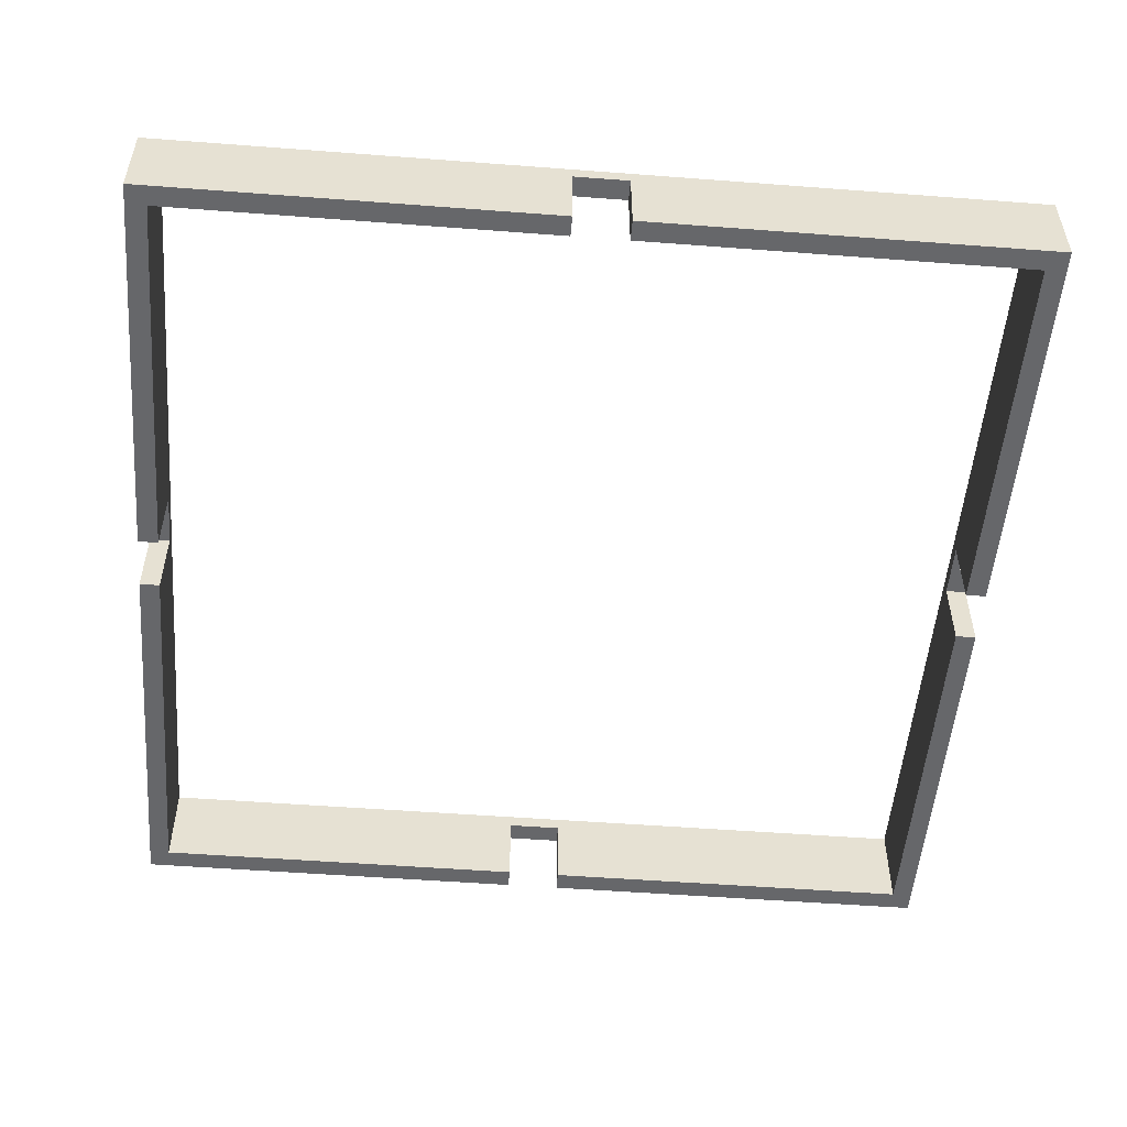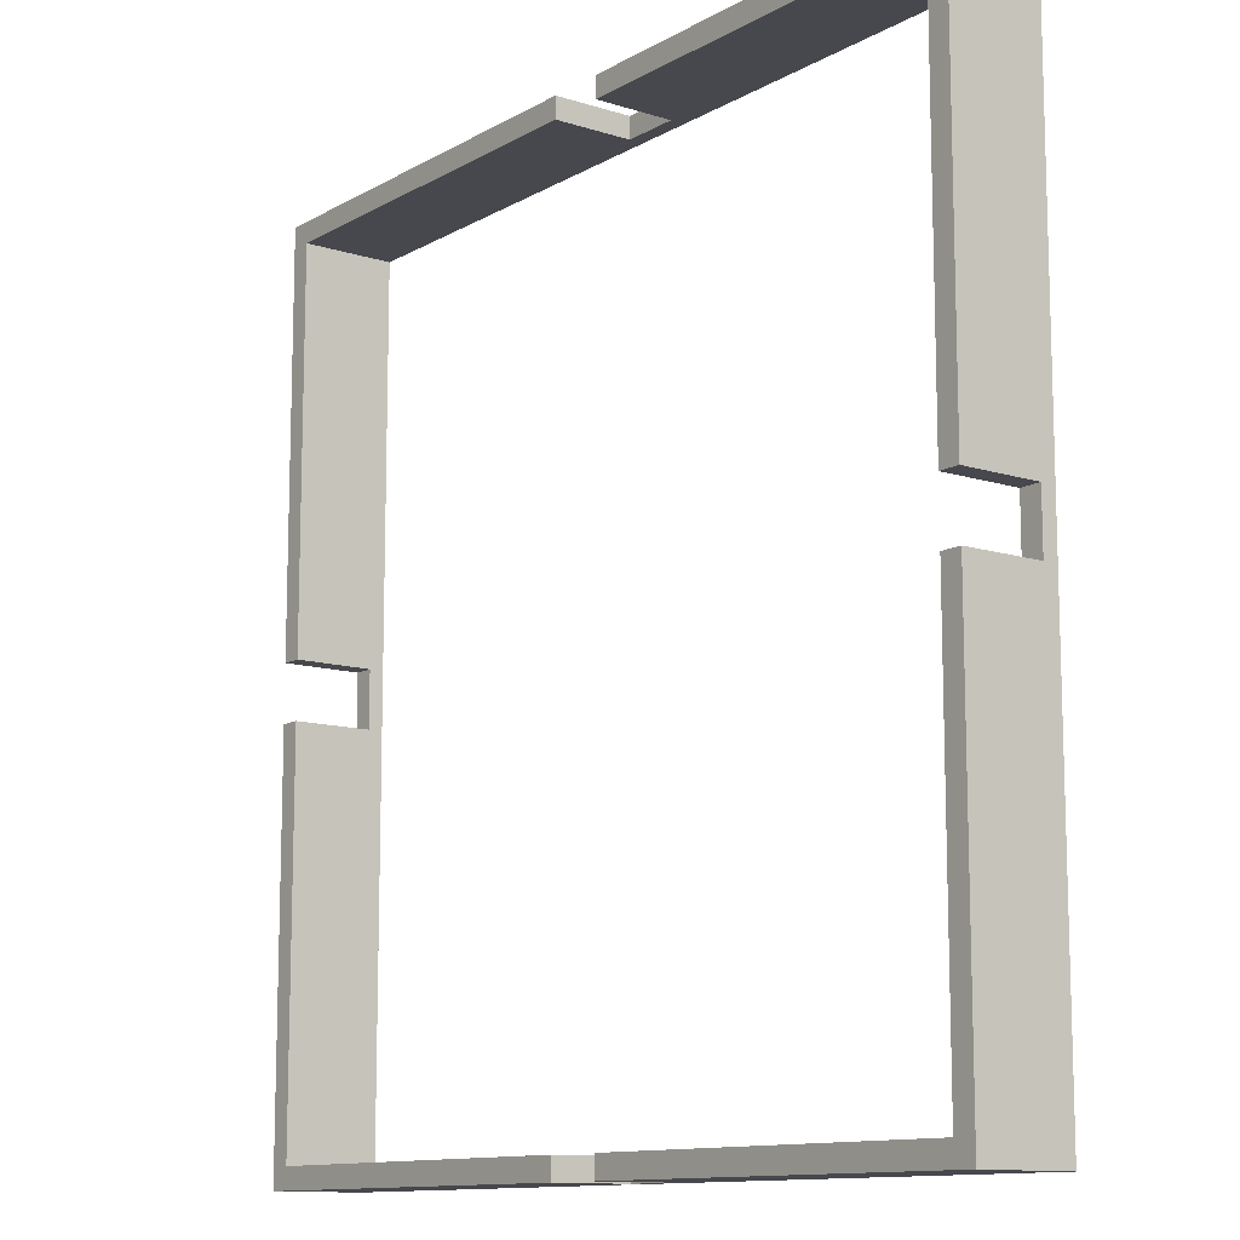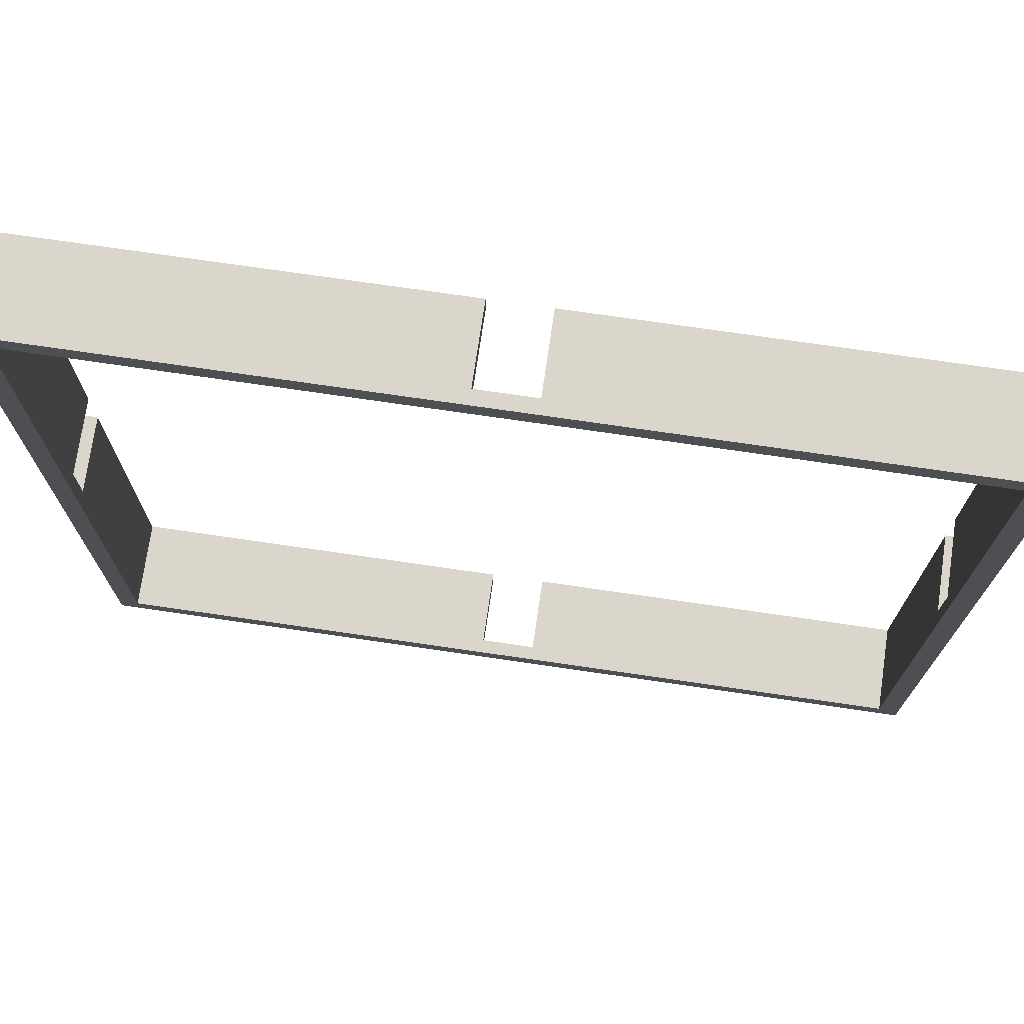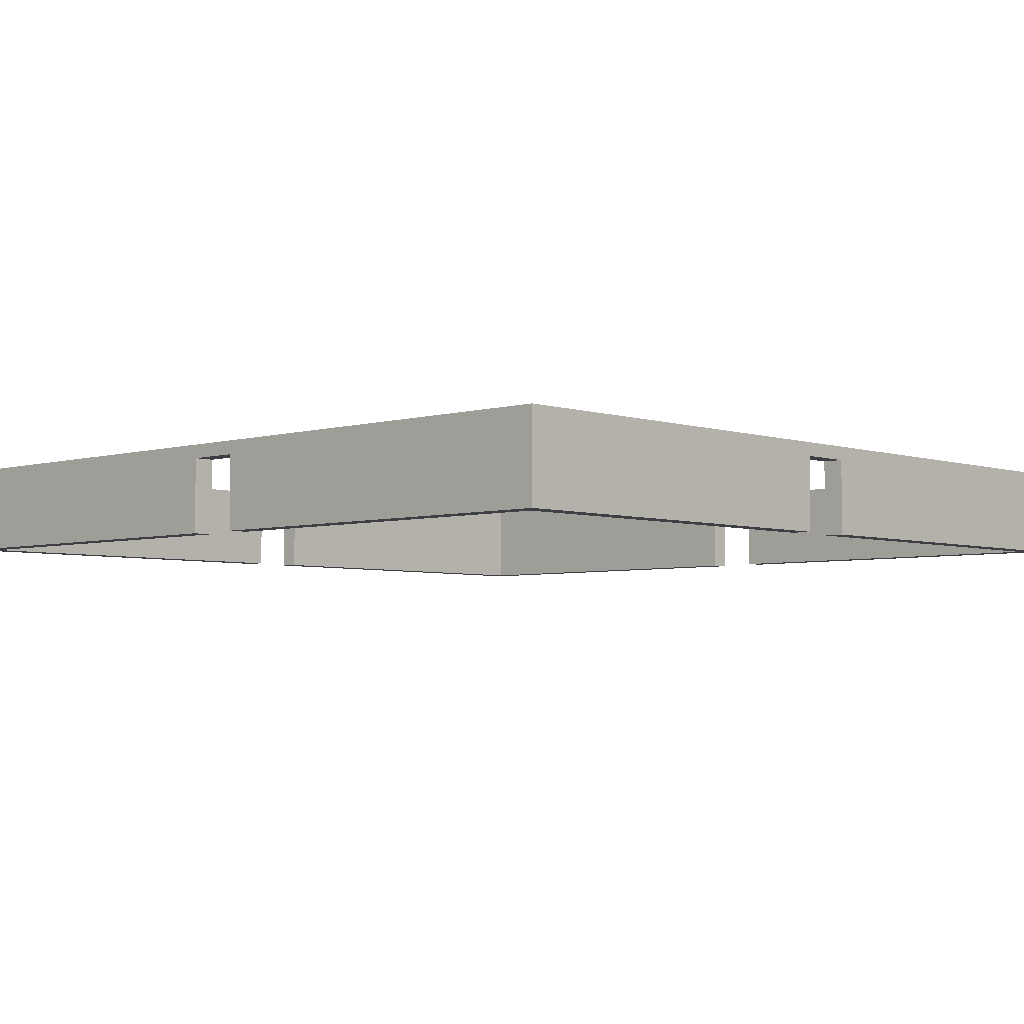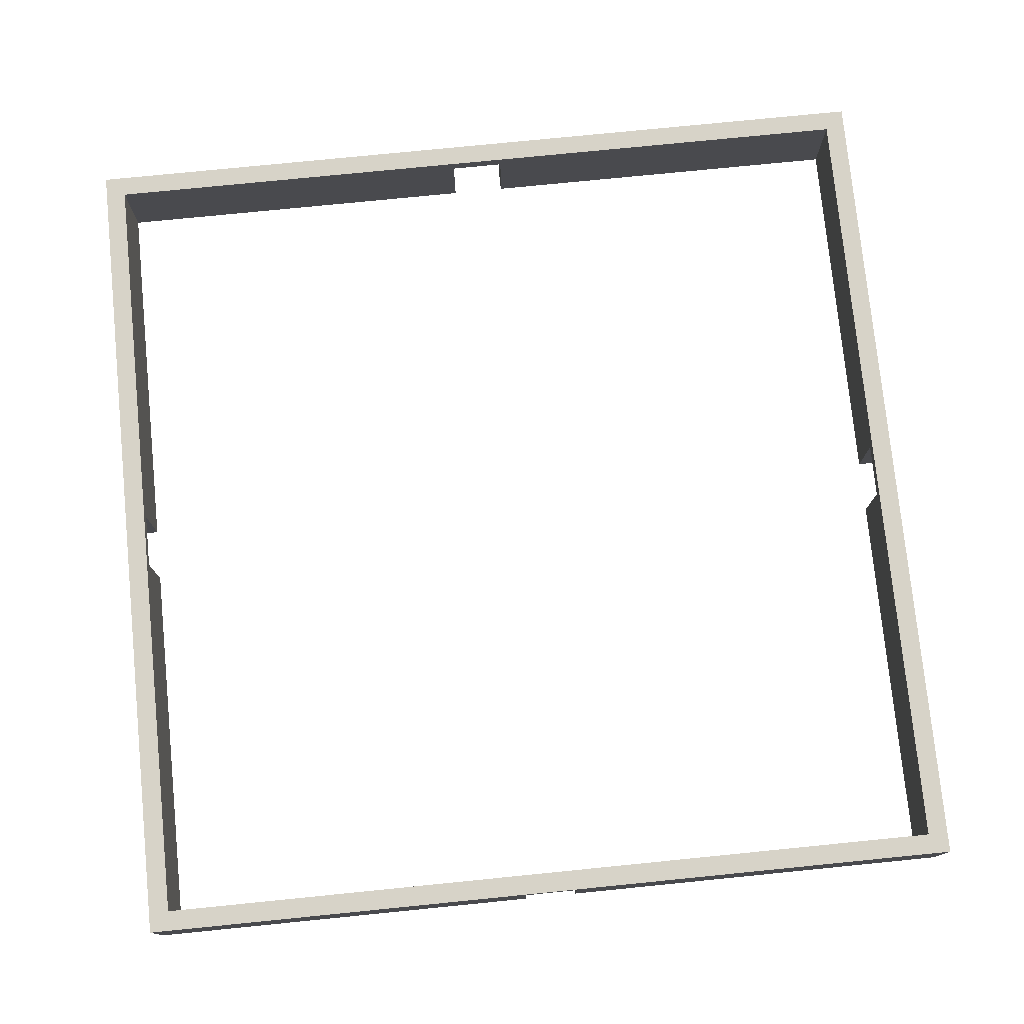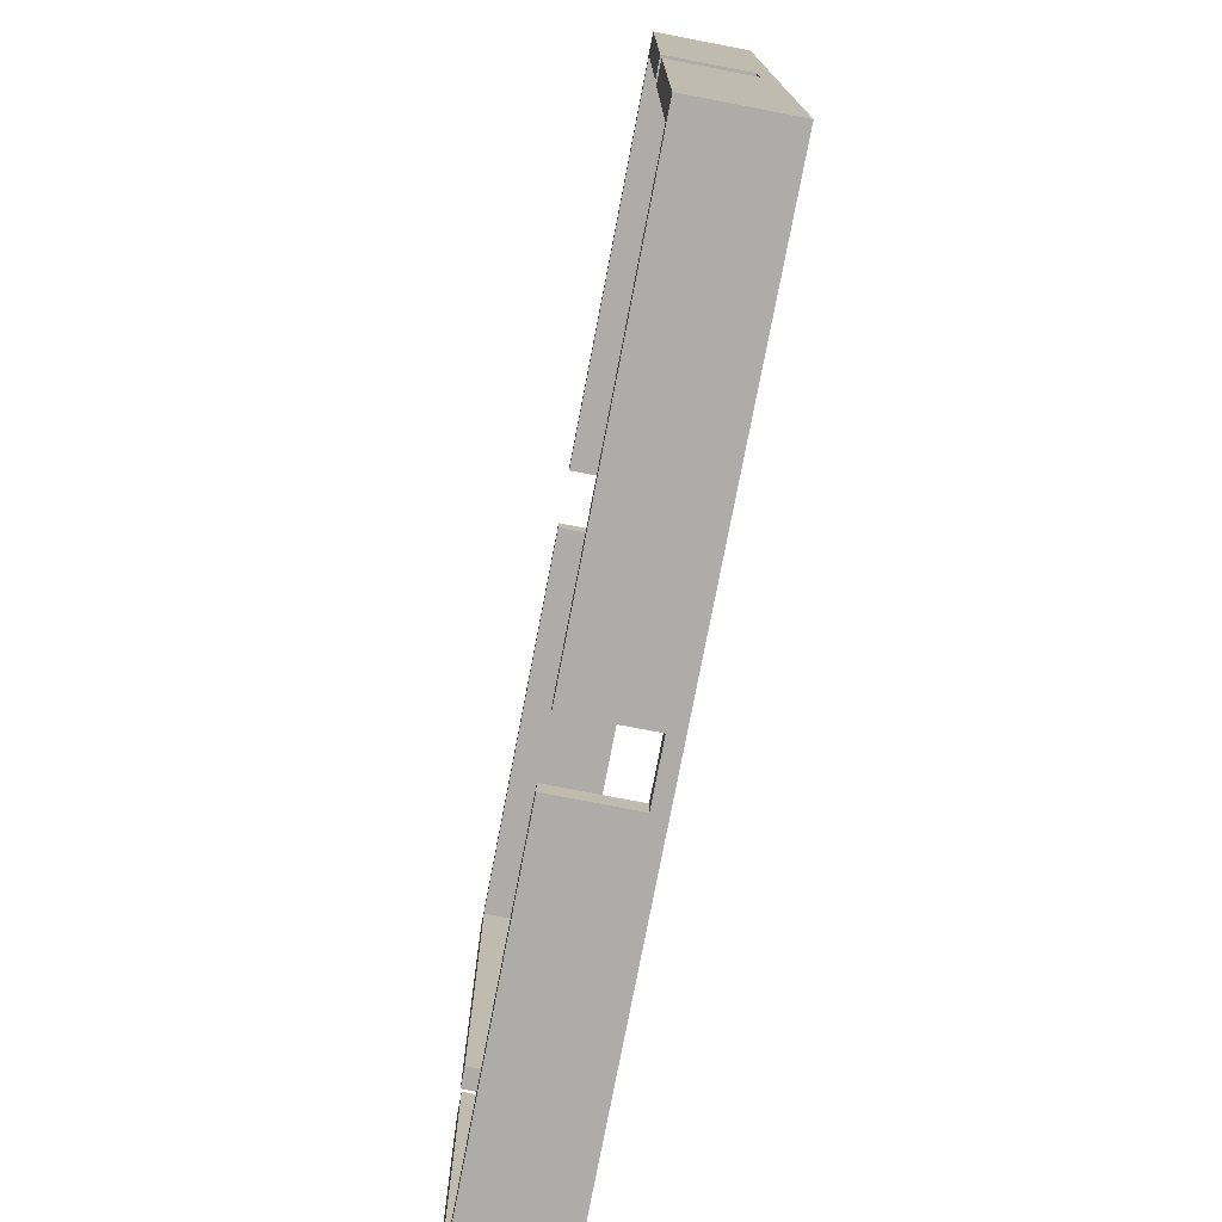
<metadata>
{"format":"obj","ext":"obj","renderer":"f3d","projection":"perspective","resolution":1024,"background":"white","views":[{"elev":-52.2,"azim":175.3,"up":"+Y"},{"elev":-11.8,"azim":52.9,"up":"+Z"},{"elev":73.7,"azim":-171.7,"up":"+Z"},{"elev":-4.5,"azim":-136.6,"up":"+Y"},{"elev":76.7,"azim":-95.7,"up":"+Y"},{"elev":-76.6,"azim":79.1,"up":"+Z"}]}
</metadata>
<code>
v -63 0 63
v -63 0 5
v -63 0 4
v -63 0 -4
v -63 0 -5
v -63 0 -63
v -63 11 5
v -63 11 4
v -63 11 -4
v -63 11 -5
v -63 12 4
v -63 12 -4
v -63 13 63
v -63 13 -63
v 4 0 63
v 4 0 60
v 4 0 -60
v 4 0 -63
v 4 11 63
v 4 11 60
v 4 11 -60
v 4 11 -63
v 60 0 60
v 60 0 5
v 60 0 4
v 60 0 -4
v 60 0 -5
v 60 0 -60
v 60 11 5
v 60 11 4
v 60 11 -4
v 60 11 -5
v 60 12 4
v 60 12 -4
v 60 13 60
v 60 13 -60
v -60 0 60
v -60 0 5
v -60 0 4
v -60 0 -4
v -60 0 -5
v -60 0 -60
v -60 11 5
v -60 11 4
v -60 11 -4
v -60 11 -5
v -60 12 4
v -60 12 -4
v -60 13 60
v -60 13 -60
v -4 0 63
v -4 0 60
v -4 0 -60
v -4 0 -63
v -4 11 63
v -4 11 60
v -4 11 -60
v -4 11 -63
v 63 0 63
v 63 0 5
v 63 0 4
v 63 0 -4
v 63 0 -5
v 63 0 -63
v 63 11 5
v 63 11 4
v 63 11 -4
v 63 11 -5
v 63 12 4
v 63 12 -4
v 63 13 63
v 63 13 -63
v -63 0 63
v -63 13 63
v -5 0 63
v -5 11 63
v -4 0 63
v -4 11 63
v -4 12 63
v 4 0 63
v 4 11 63
v 4 12 63
v 5 0 63
v 5 11 63
v 63 0 63
v 63 13 63
v -63 0 -4
v -63 11 -4
v -60 0 -4
v -60 11 -4
v 60 0 -4
v 60 11 -4
v 63 0 -4
v 63 11 -4
v -60 0 -60
v -60 13 -60
v -5 0 -60
v -5 11 -60
v -4 0 -60
v -4 11 -60
v -4 12 -60
v 4 0 -60
v 4 11 -60
v 4 12 -60
v 5 0 -60
v 5 11 -60
v 60 0 -60
v 60 13 -60
v -60 0 60
v -60 13 60
v -5 0 60
v -5 11 60
v -4 0 60
v -4 11 60
v -4 12 60
v 4 0 60
v 4 11 60
v 4 12 60
v 5 0 60
v 5 11 60
v 60 0 60
v 60 13 60
v -63 0 4
v -63 11 4
v -60 0 4
v -60 11 4
v 60 0 4
v 60 11 4
v 63 0 4
v 63 11 4
v -63 0 -63
v -63 13 -63
v -5 0 -63
v -5 11 -63
v -4 0 -63
v -4 11 -63
v -4 12 -63
v 4 0 -63
v 4 11 -63
v 4 12 -63
v 5 0 -63
v 5 11 -63
v 63 0 -63
v 63 13 -63
v -63 0 63
v -5 0 63
v -4 0 63
v 4 0 63
v 5 0 63
v 63 0 63
v -60 0 60
v -5 0 60
v -4 0 60
v 4 0 60
v 5 0 60
v 60 0 60
v -63 0 5
v -60 0 5
v 60 0 5
v 63 0 5
v -63 0 4
v -60 0 4
v 60 0 4
v 63 0 4
v -63 0 -4
v -60 0 -4
v 60 0 -4
v 63 0 -4
v -63 0 -5
v -60 0 -5
v 60 0 -5
v 63 0 -5
v -60 0 -60
v -5 0 -60
v -4 0 -60
v 4 0 -60
v 5 0 -60
v 60 0 -60
v -63 0 -63
v -5 0 -63
v -4 0 -63
v 4 0 -63
v 5 0 -63
v 63 0 -63
v -4 11 63
v 4 11 63
v -4 11 60
v 4 11 60
v -63 11 4
v -60 11 4
v 60 11 4
v 63 11 4
v -63 11 -4
v -60 11 -4
v 60 11 -4
v 63 11 -4
v -4 11 -60
v 4 11 -60
v -4 11 -63
v 4 11 -63
v -63 13 63
v 63 13 63
v -60 13 60
v 60 13 60
v -60 13 -60
v 60 13 -60
v -63 13 -63
v 63 13 -63
f 7 2 1
f 7 3 2
f 8 3 7
f 9 5 4
f 10 6 5
f 10 5 9
f 11 9 8
f 11 8 7
f 12 10 9
f 12 9 11
f 13 11 7
f 13 7 1
f 13 12 11
f 14 6 10
f 14 12 13
f 14 10 12
f 19 16 15
f 20 16 19
f 21 18 17
f 22 18 21
f 29 24 23
f 29 25 24
f 30 25 29
f 31 27 26
f 32 28 27
f 32 27 31
f 33 31 30
f 33 30 29
f 34 32 31
f 34 31 33
f 35 33 29
f 35 29 23
f 35 34 33
f 36 28 32
f 36 34 35
f 36 32 34
f 37 38 43
f 38 39 43
f 43 39 44
f 40 41 45
f 41 42 46
f 45 41 46
f 44 45 47
f 43 44 47
f 45 46 48
f 47 45 48
f 43 47 49
f 37 43 49
f 47 48 49
f 46 42 50
f 49 48 50
f 48 46 50
f 51 52 55
f 55 52 56
f 53 54 57
f 57 54 58
f 59 60 65
f 60 61 65
f 65 61 66
f 62 63 67
f 63 64 68
f 67 63 68
f 66 67 69
f 65 66 69
f 67 68 70
f 69 67 70
f 65 69 71
f 59 65 71
f 69 70 71
f 68 64 72
f 71 70 72
f 70 68 72
f 75 74 73
f 76 74 75
f 77 76 75
f 78 74 76
f 78 76 77
f 79 74 78
f 81 79 78
f 82 74 79
f 82 79 81
f 83 81 80
f 84 82 81
f 84 81 83
f 85 84 83
f 86 74 82
f 86 84 85
f 86 82 84
f 89 88 87
f 90 88 89
f 93 92 91
f 94 92 93
f 97 96 95
f 98 96 97
f 99 98 97
f 100 96 98
f 100 98 99
f 101 96 100
f 103 101 100
f 104 96 101
f 104 101 103
f 105 103 102
f 106 104 103
f 106 103 105
f 107 106 105
f 108 96 104
f 108 106 107
f 108 104 106
f 109 110 111
f 111 110 112
f 111 112 113
f 112 110 114
f 113 112 114
f 114 110 115
f 114 115 117
f 115 110 118
f 117 115 118
f 116 117 119
f 117 118 120
f 119 117 120
f 119 120 121
f 118 110 122
f 121 120 122
f 120 118 122
f 123 124 125
f 125 124 126
f 127 128 129
f 129 128 130
f 131 132 133
f 133 132 134
f 133 134 135
f 134 132 136
f 135 134 136
f 136 132 137
f 136 137 139
f 137 132 140
f 139 137 140
f 138 139 141
f 139 140 142
f 141 139 142
f 141 142 143
f 140 132 144
f 143 142 144
f 142 140 144
f 151 146 145
f 152 147 146
f 152 146 151
f 153 147 152
f 154 149 148
f 155 150 149
f 155 149 154
f 156 150 155
f 157 151 145
f 158 151 157
f 159 150 156
f 160 150 159
f 161 158 157
f 162 158 161
f 163 160 159
f 164 160 163
f 169 166 165
f 170 166 169
f 171 168 167
f 172 168 171
f 173 170 169
f 178 172 171
f 179 173 169
f 179 174 173
f 180 175 174
f 180 174 179
f 181 175 180
f 182 177 176
f 183 178 177
f 183 177 182
f 184 172 178
f 184 178 183
f 187 186 185
f 188 186 187
f 193 190 189
f 194 190 193
f 195 192 191
f 196 192 195
f 199 198 197
f 200 198 199
f 201 202 203
f 203 202 204
f 201 203 205
f 204 202 206
f 201 205 207
f 205 206 207
f 206 202 208
f 207 206 208

</code>
